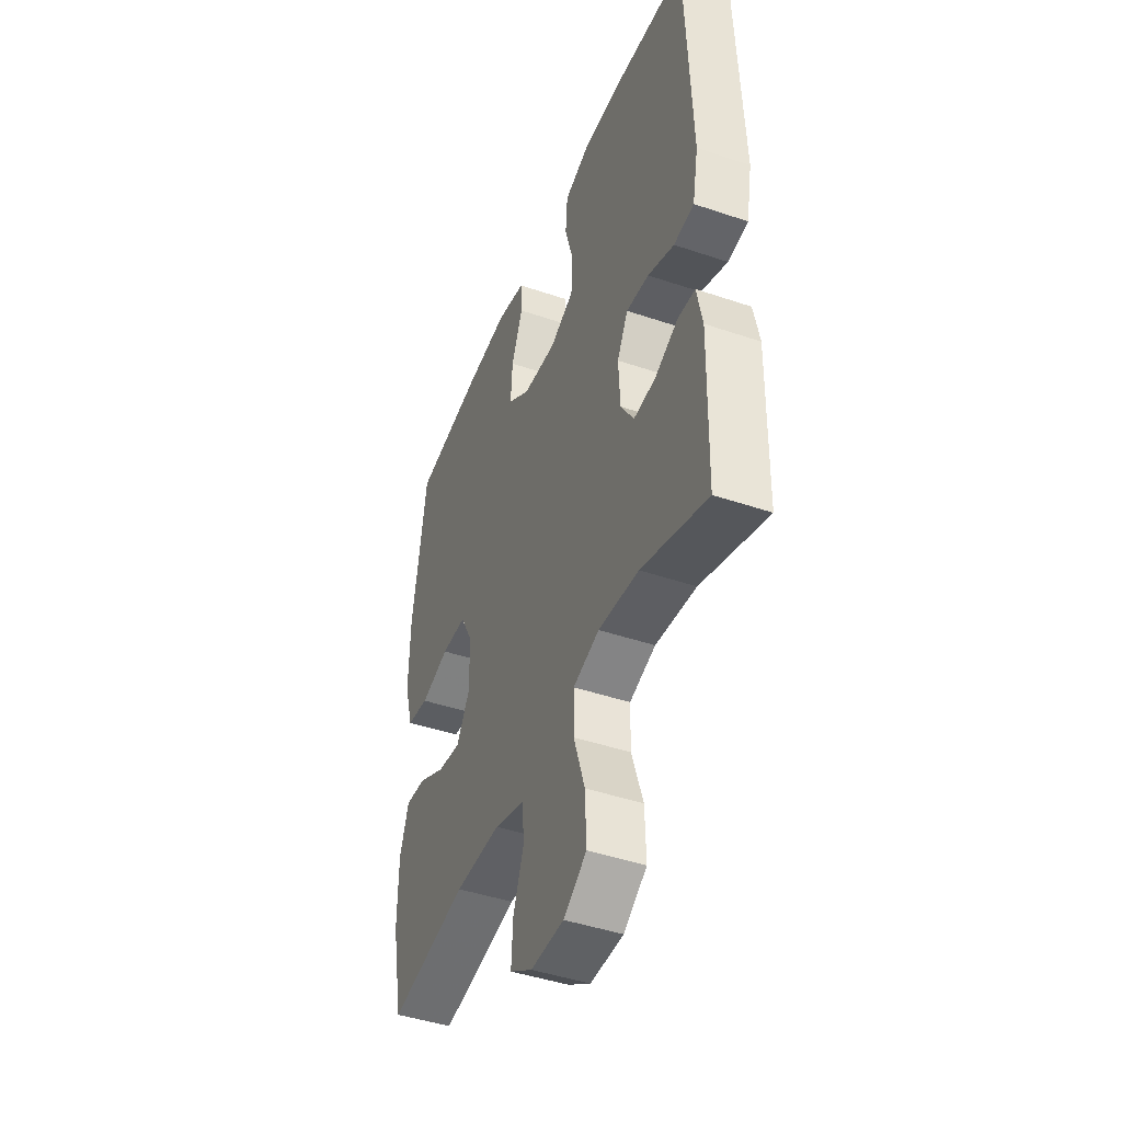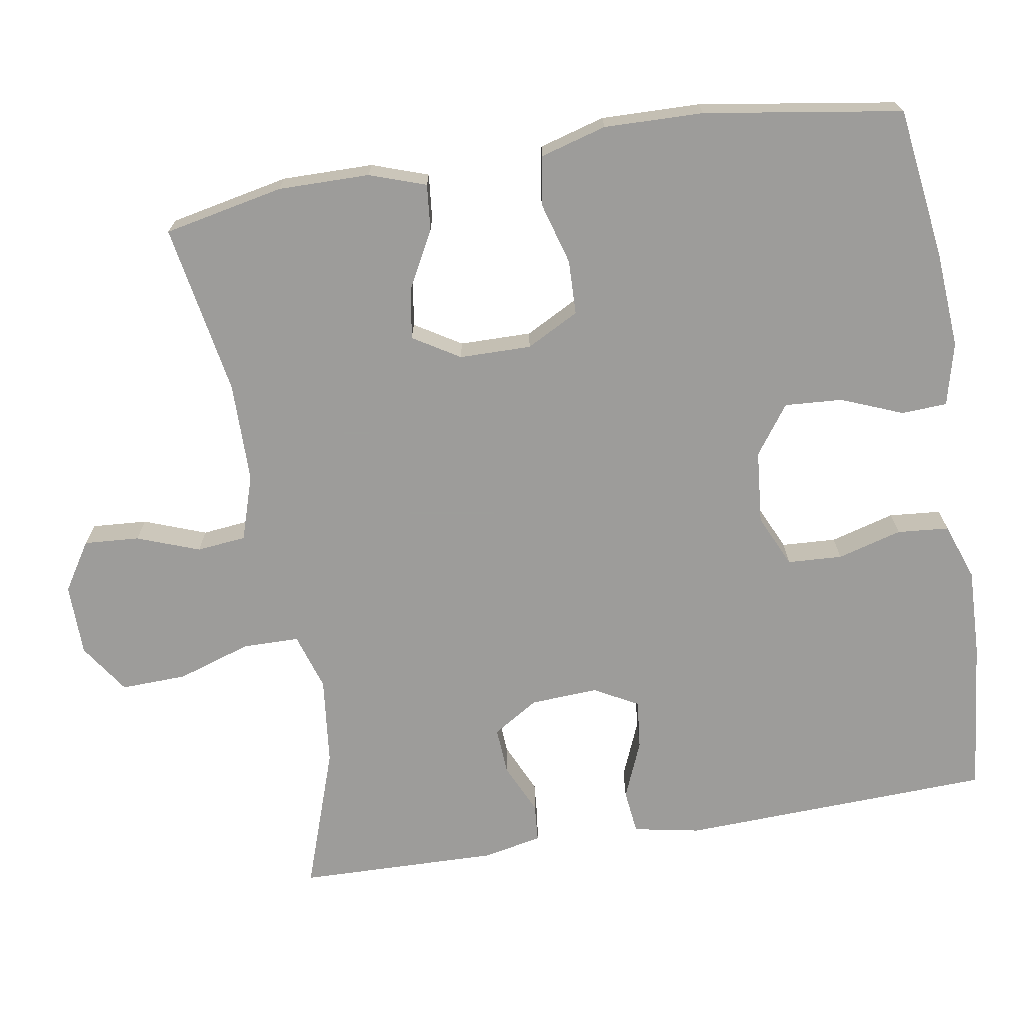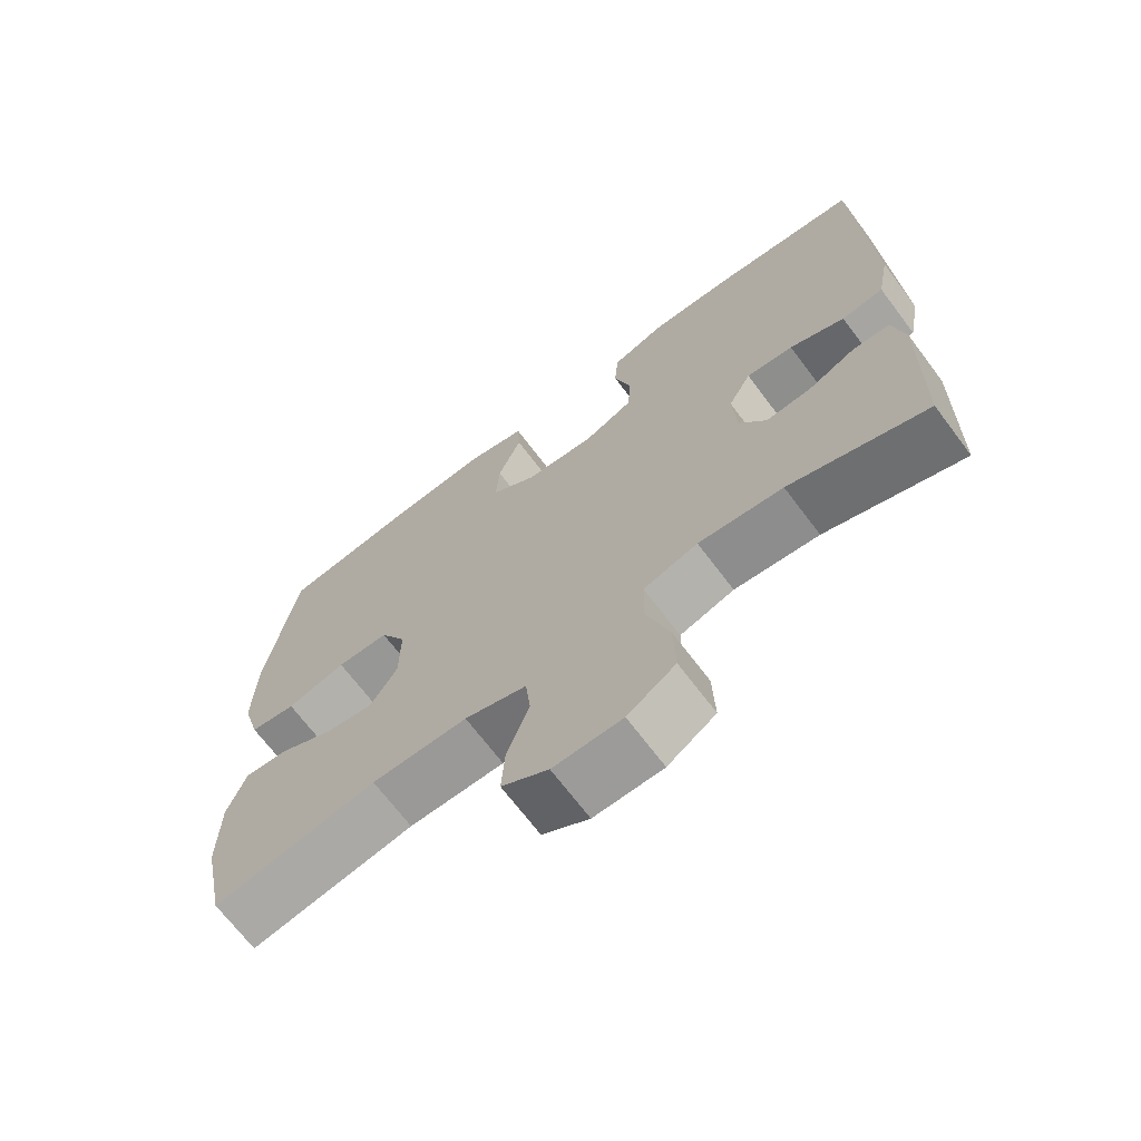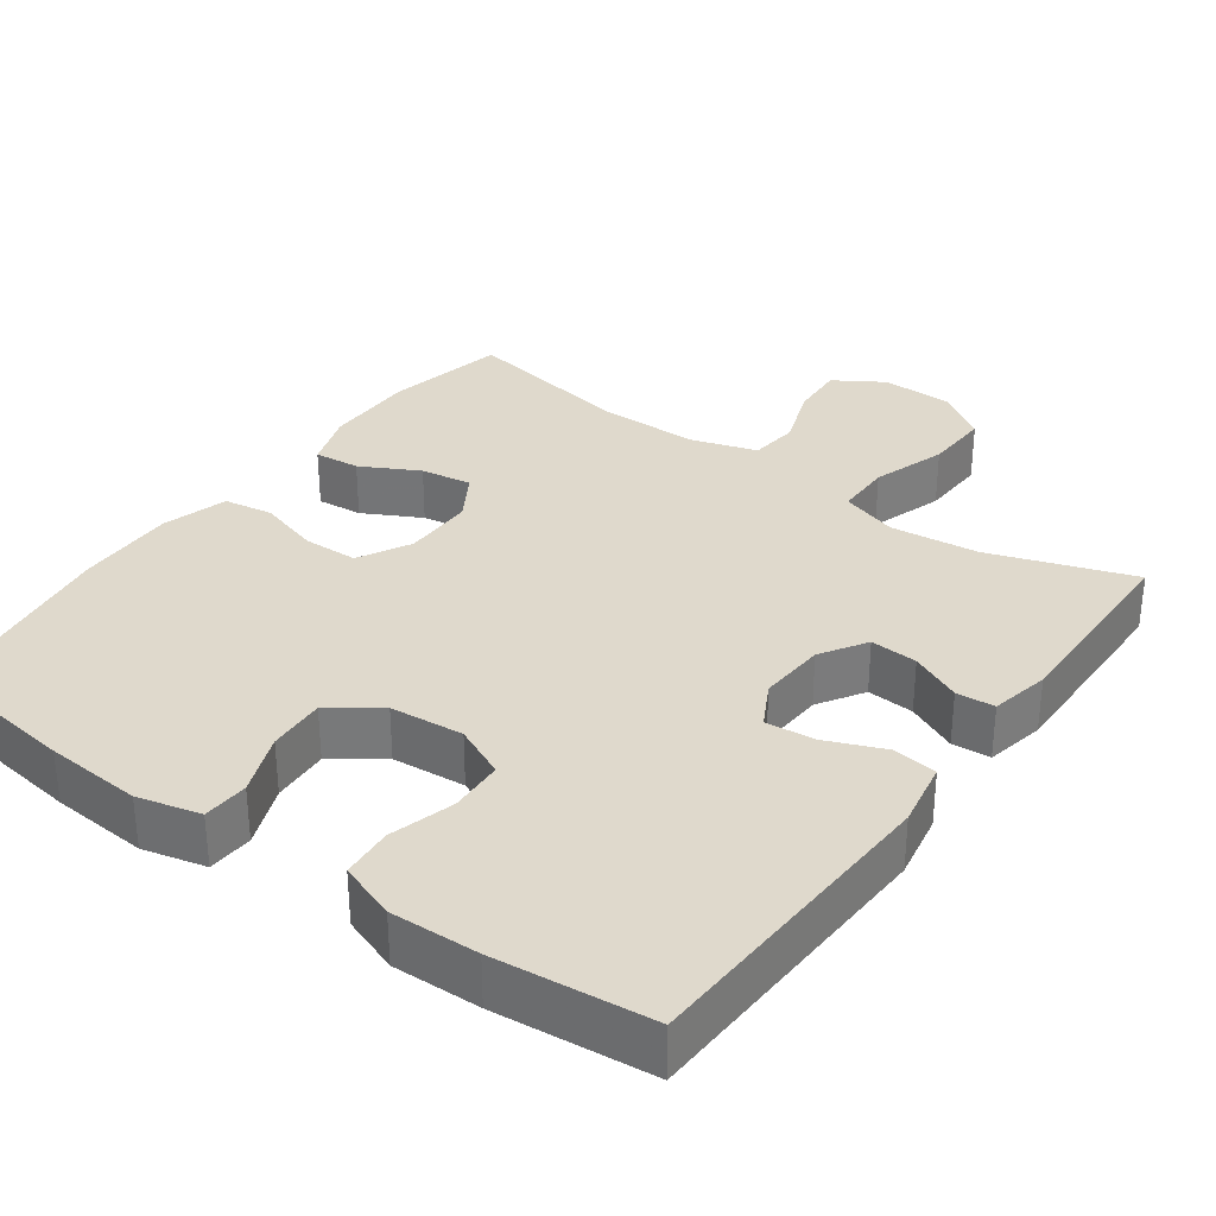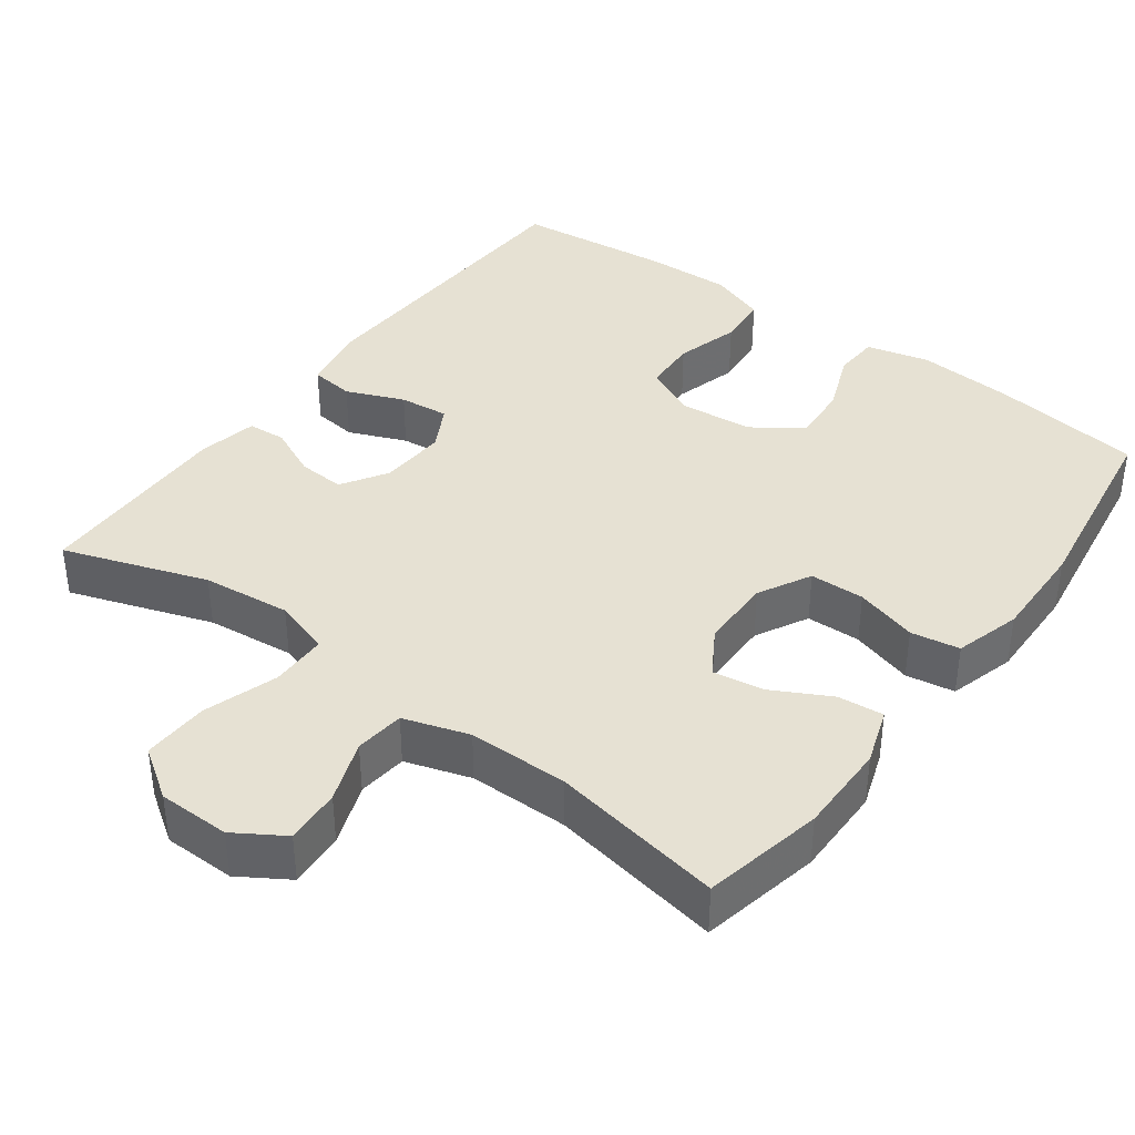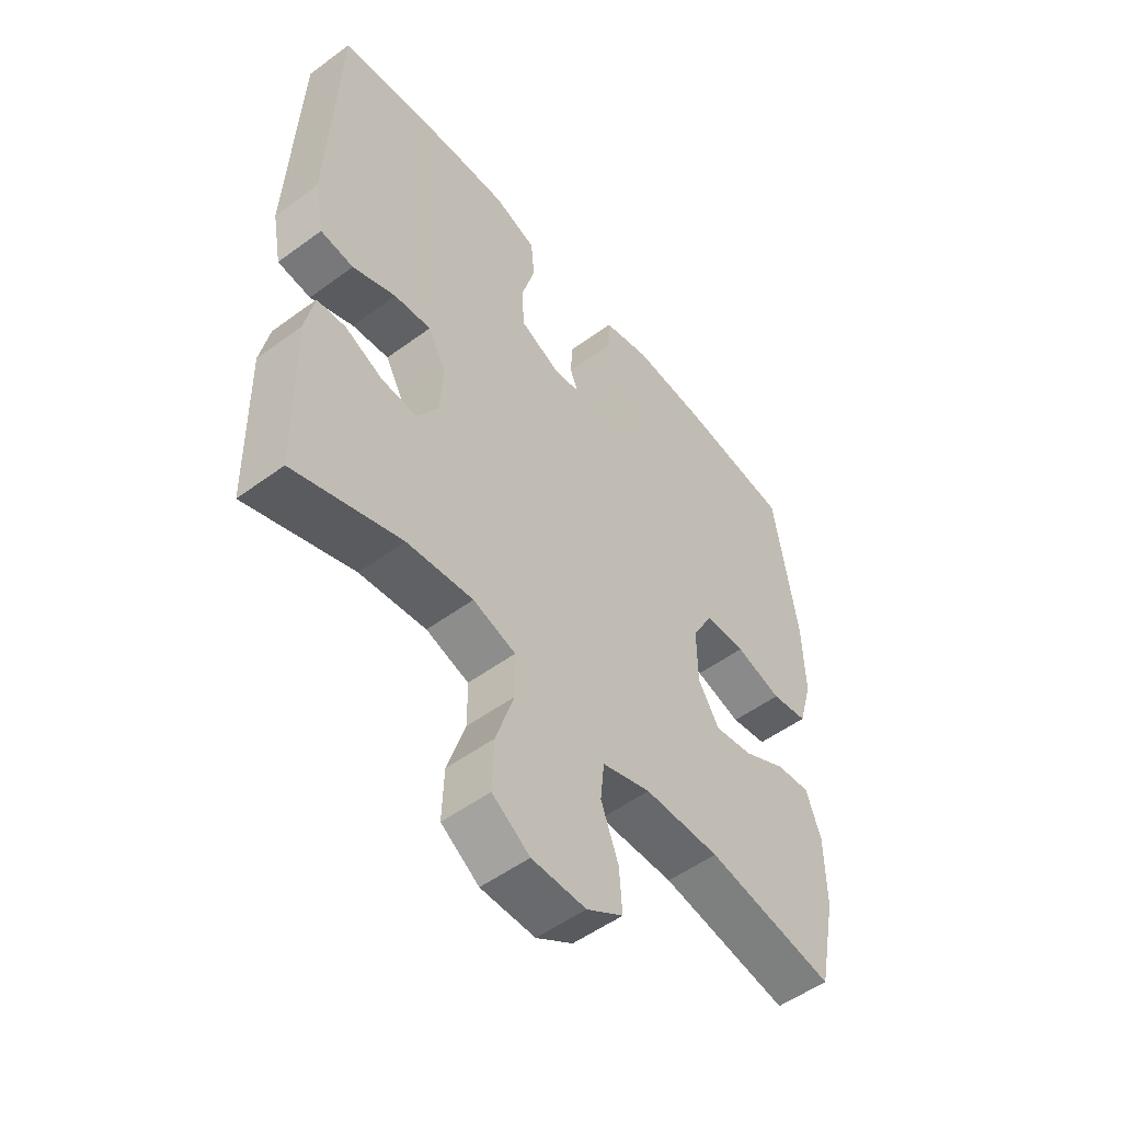
<metadata>
{"format":"obj","ext":"obj","renderer":"f3d","projection":"perspective","resolution":1024,"background":"white","views":[{"elev":-44.8,"azim":68.5,"up":"+Z"},{"elev":-70.3,"azim":-80.6,"up":"+Y"},{"elev":-69.2,"azim":37.0,"up":"+Z"},{"elev":32.3,"azim":36.1,"up":"+Y"},{"elev":38.8,"azim":-143.4,"up":"+Y"},{"elev":-52.7,"azim":128.3,"up":"+Z"}]}
</metadata>
<code>
v 0.5 0.07 -0.5
v 0.309 0.07 -0.434
v 0.191 0.07 -0.421
v 0.115 0.07 -0.445
v 0.114 0.07 -0.52
v 0.146 0.07 -0.619
v 0.149 0.07 -0.707
v 0.082 0.07 -0.752
v -0.014 0.07 -0.753
v -0.079 0.07 -0.712
v -0.074 0.07 -0.638
v -0.043 0.07 -0.555
v -0.05 0.07 -0.489
v -0.137 0.07 -0.461
v -0.271 0.07 -0.46
v -0.5 0.07 -0.5
v -0.533 0.07 -0.34
v -0.532 0.07 -0.218
v -0.506 0.07 -0.143
v -0.445 0.07 -0.149
v -0.368 0.07 -0.19
v -0.3 0.07 -0.201
v -0.262 0.07 -0.139
v -0.261 0.07 -0.043
v -0.298 0.07 0.027
v -0.371 0.07 0.029
v -0.454 0.07 0.005
v -0.519 0.07 0.016
v -0.544 0.07 0.104
v -0.541 0.07 0.236
v -0.5 0.07 0.5
v -0.298 0.07 0.527
v -0.169 0.07 0.536
v -0.085 0.07 0.515
v -0.082 0.07 0.454
v -0.115 0.07 0.372
v -0.12 0.07 0.295
v -0.055 0.07 0.248
v 0.043 0.07 0.239
v 0.113 0.07 0.271
v 0.117 0.07 0.344
v 0.093 0.07 0.43
v 0.099 0.07 0.499
v 0.175 0.07 0.526
v 0.292 0.07 0.522
v 0.5 0.07 0.5
v 0.516 0.07 0.083
v 0.499 0.07 -0.006
v 0.44 0.07 -0.013
v 0.363 0.07 0.019
v 0.297 0.07 0.026
v 0.265 0.07 -0.033
v 0.27 0.07 -0.123
v 0.308 0.07 -0.184
v 0.371 0.07 -0.18
v 0.439 0.07 -0.149
v 0.49 0.07 -0.153
v 0.506 0.07 -0.232
v 0.5 0 -0.5
v 0.309 0 -0.434
v 0.191 0 -0.421
v 0.115 0 -0.445
v 0.114 0 -0.52
v 0.146 0 -0.619
v 0.149 0 -0.707
v 0.082 0 -0.752
v -0.014 0 -0.753
v -0.079 0 -0.712
v -0.074 0 -0.638
v -0.043 0 -0.555
v -0.05 0 -0.489
v -0.137 0 -0.461
v -0.271 0 -0.46
v -0.5 0 -0.5
v -0.533 0 -0.34
v -0.532 0 -0.218
v -0.506 0 -0.143
v -0.445 0 -0.149
v -0.368 0 -0.19
v -0.3 0 -0.201
v -0.262 0 -0.139
v -0.261 0 -0.043
v -0.298 0 0.027
v -0.371 0 0.029
v -0.454 0 0.005
v -0.519 0 0.016
v -0.544 0 0.104
v -0.541 0 0.236
v -0.5 0 0.5
v -0.298 0 0.527
v -0.169 0 0.536
v -0.085 0 0.515
v -0.082 0 0.454
v -0.115 0 0.372
v -0.12 0 0.295
v -0.055 0 0.248
v 0.043 0 0.239
v 0.113 0 0.271
v 0.117 0 0.344
v 0.093 0 0.43
v 0.099 0 0.499
v 0.175 0 0.526
v 0.292 0 0.522
v 0.5 0 0.5
v 0.516 0 0.083
v 0.499 0 -0.006
v 0.44 0 -0.013
v 0.363 0 0.019
v 0.297 0 0.026
v 0.265 0 -0.033
v 0.27 0 -0.123
v 0.308 0 -0.184
v 0.371 0 -0.18
v 0.439 0 -0.149
v 0.49 0 -0.153
v 0.506 0 -0.232
f 55 56 57 58
f 54 55 58 1
f 53 54 1 2
f 47 48 49 50
f 47 50 51
f 46 47 51
f 45 46 51 52
f 41 42 43 44
f 40 41 44 45
f 33 34 35 36
f 33 36 37
f 32 33 37
f 31 32 37
f 30 31 37 38
f 26 27 28 29
f 25 26 29 30
f 18 19 20 21
f 18 21 22
f 15 16 17 18
f 14 15 18 22
f 13 14 22 23
f 9 10 11 12
f 9 12 13
f 8 9 13
f 5 6 7 8
f 4 5 8 13
f 3 4 13 23
f 53 2 3 23
f 40 45 52
f 39 40 52 53
f 25 30 38 39
f 24 25 39 53
f 23 24 53
f 116 115 114 113
f 59 116 113 112
f 60 59 112 111
f 108 107 106 105
f 109 108 105
f 109 105 104
f 110 109 104 103
f 102 101 100 99
f 103 102 99 98
f 94 93 92 91
f 95 94 91
f 95 91 90
f 95 90 89
f 96 95 89 88
f 87 86 85 84
f 88 87 84 83
f 79 78 77 76
f 80 79 76
f 76 75 74 73
f 80 76 73 72
f 81 80 72 71
f 70 69 68 67
f 71 70 67
f 71 67 66
f 66 65 64 63
f 71 66 63 62
f 81 71 62 61
f 81 61 60 111
f 110 103 98
f 111 110 98 97
f 97 96 88 83
f 111 97 83 82
f 111 82 81
f 1 59 60 2
f 2 60 61 3
f 3 61 62 4
f 4 62 63 5
f 5 63 64 6
f 6 64 65 7
f 7 65 66 8
f 8 66 67 9
f 9 67 68 10
f 10 68 69 11
f 11 69 70 12
f 12 70 71 13
f 13 71 72 14
f 14 72 73 15
f 15 73 74 16
f 16 74 75 17
f 17 75 76 18
f 18 76 77 19
f 19 77 78 20
f 20 78 79 21
f 21 79 80 22
f 22 80 81 23
f 23 81 82 24
f 24 82 83 25
f 25 83 84 26
f 26 84 85 27
f 27 85 86 28
f 28 86 87 29
f 29 87 88 30
f 30 88 89 31
f 31 89 90 32
f 32 90 91 33
f 33 91 92 34
f 34 92 93 35
f 35 93 94 36
f 36 94 95 37
f 37 95 96 38
f 38 96 97 39
f 39 97 98 40
f 40 98 99 41
f 41 99 100 42
f 42 100 101 43
f 43 101 102 44
f 44 102 103 45
f 45 103 104 46
f 46 104 105 47
f 47 105 106 48
f 48 106 107 49
f 49 107 108 50
f 50 108 109 51
f 51 109 110 52
f 52 110 111 53
f 53 111 112 54
f 54 112 113 55
f 55 113 114 56
f 56 114 115 57
f 57 115 116 58
f 58 116 59 1

</code>
